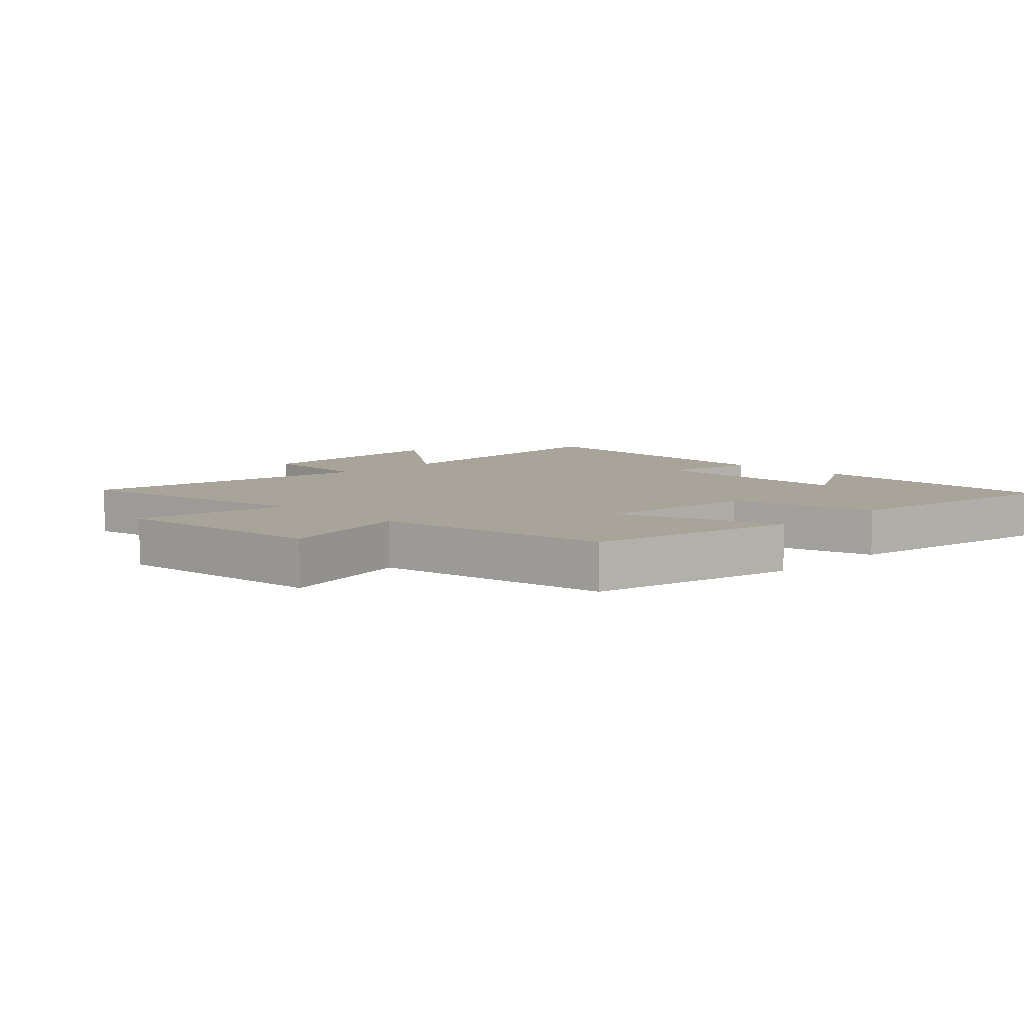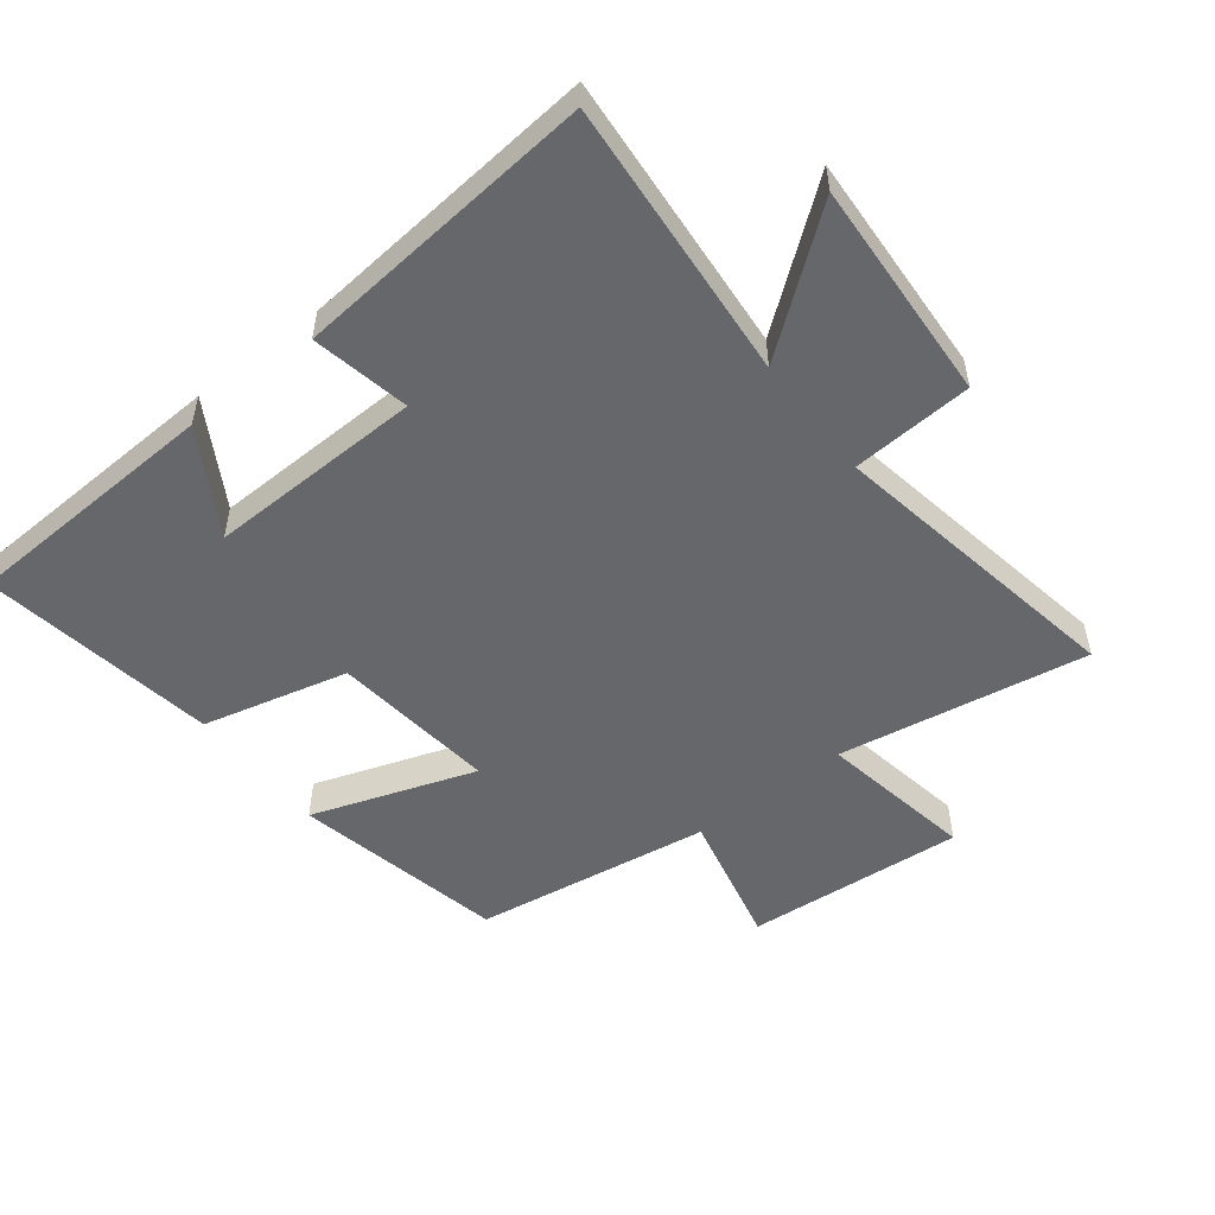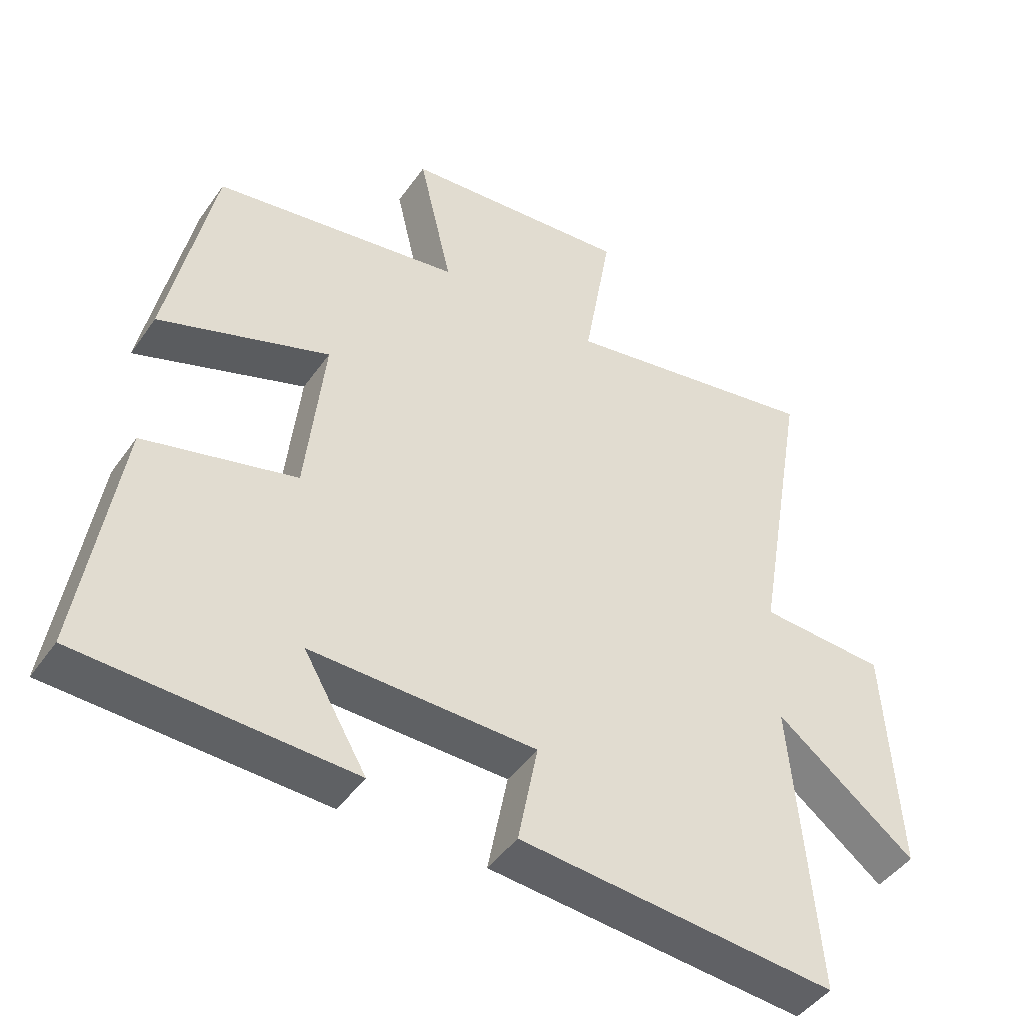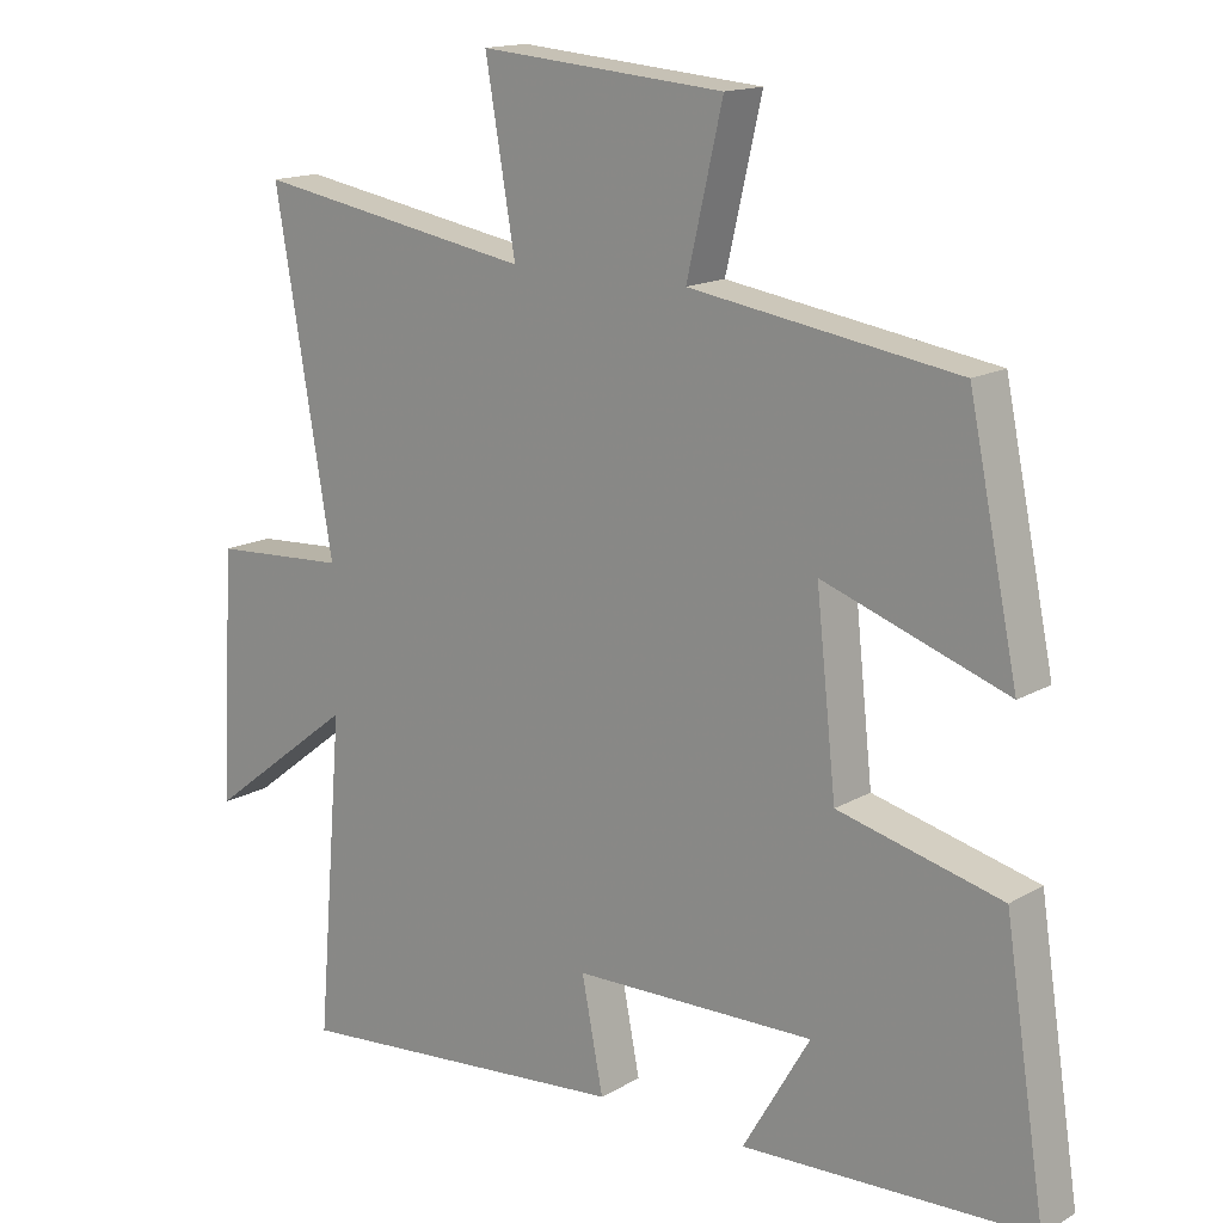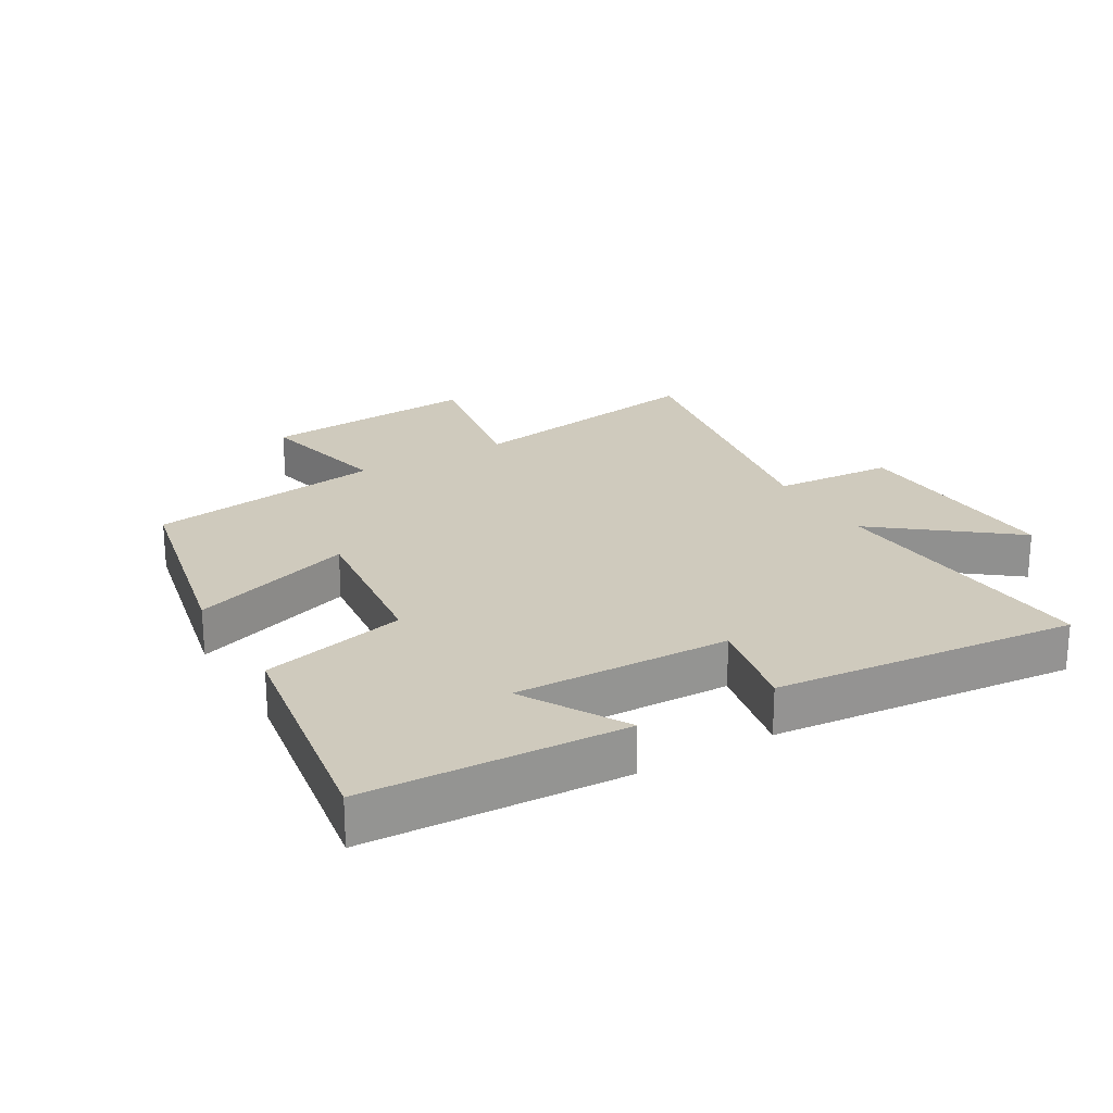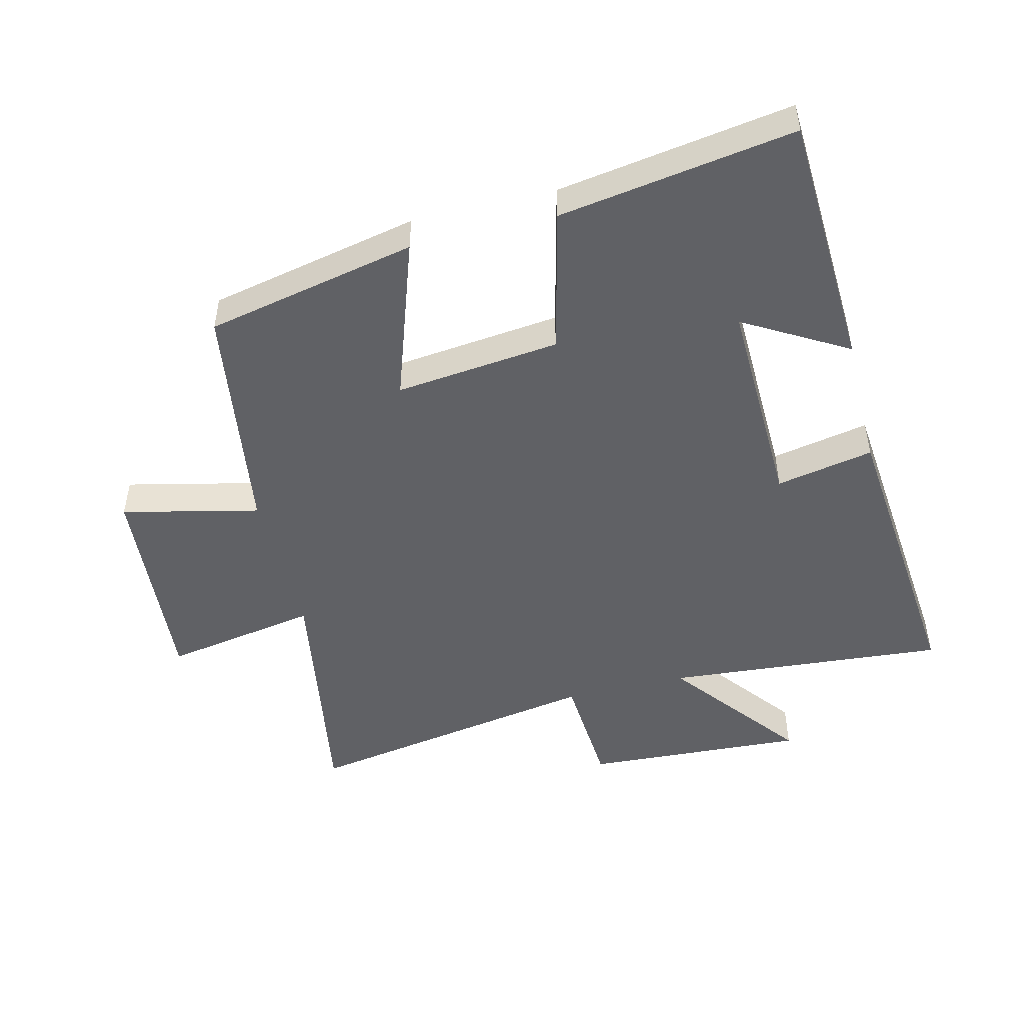
<metadata>
{"format":"obj","ext":"obj","renderer":"f3d","projection":"perspective","resolution":1024,"background":"white","views":[{"elev":7.3,"azim":44.4,"up":"+Y"},{"elev":-52.2,"azim":-142.0,"up":"+Y"},{"elev":-45.1,"azim":147.2,"up":"+Z"},{"elev":15.4,"azim":39.7,"up":"+Z"},{"elev":23.1,"azim":149.9,"up":"+Y"},{"elev":-48.7,"azim":104.0,"up":"+Y"}]}
</metadata>
<code>
v -0.581 0.07 0.566
v -0.191 0.07 0.5
v -0.233 0.07 0.743
v 0.109 0.07 0.715
v 0.059 0.07 0.5
v 0.431 0.07 0.444
v 0.5 0.07 0.113
v 0.244 0.07 0.201
v 0.272 0.07 -0.057
v 0.5 0.07 -0.113
v 0.557 0.07 -0.482
v 0.152 0.07 -0.5
v 0.246 0.07 -0.339
v -0.092 0.07 -0.347
v -0.062 0.07 -0.5
v -0.537 0.07 -0.544
v -0.5 0.07 -0.103
v -0.709 0.07 -0.265
v -0.689 0.07 0.083
v -0.5 0.07 0.095
v -0.581 0 0.566
v -0.191 0 0.5
v -0.233 0 0.743
v 0.109 0 0.715
v 0.059 0 0.5
v 0.431 0 0.444
v 0.5 0 0.113
v 0.244 0 0.201
v 0.272 0 -0.057
v 0.5 0 -0.113
v 0.557 0 -0.482
v 0.152 0 -0.5
v 0.246 0 -0.339
v -0.092 0 -0.347
v -0.062 0 -0.5
v -0.537 0 -0.544
v -0.5 0 -0.103
v -0.709 0 -0.265
v -0.689 0 0.083
v -0.5 0 0.095
f 17 18 19 20
f 14 15 16 17
f 13 14 17 20
f 10 11 12 13
f 9 10 13 20
f 8 9 20 1
f 5 6 7 8
f 2 3 4 5
f 2 5 8
f 1 2 8
f 40 39 38 37
f 37 36 35 34
f 40 37 34 33
f 33 32 31 30
f 40 33 30 29
f 21 40 29 28
f 28 27 26 25
f 25 24 23 22
f 28 25 22
f 28 22 21
f 1 21 22 2
f 2 22 23 3
f 3 23 24 4
f 4 24 25 5
f 5 25 26 6
f 6 26 27 7
f 7 27 28 8
f 8 28 29 9
f 9 29 30 10
f 10 30 31 11
f 11 31 32 12
f 12 32 33 13
f 13 33 34 14
f 14 34 35 15
f 15 35 36 16
f 16 36 37 17
f 17 37 38 18
f 18 38 39 19
f 19 39 40 20
f 20 40 21 1

</code>
